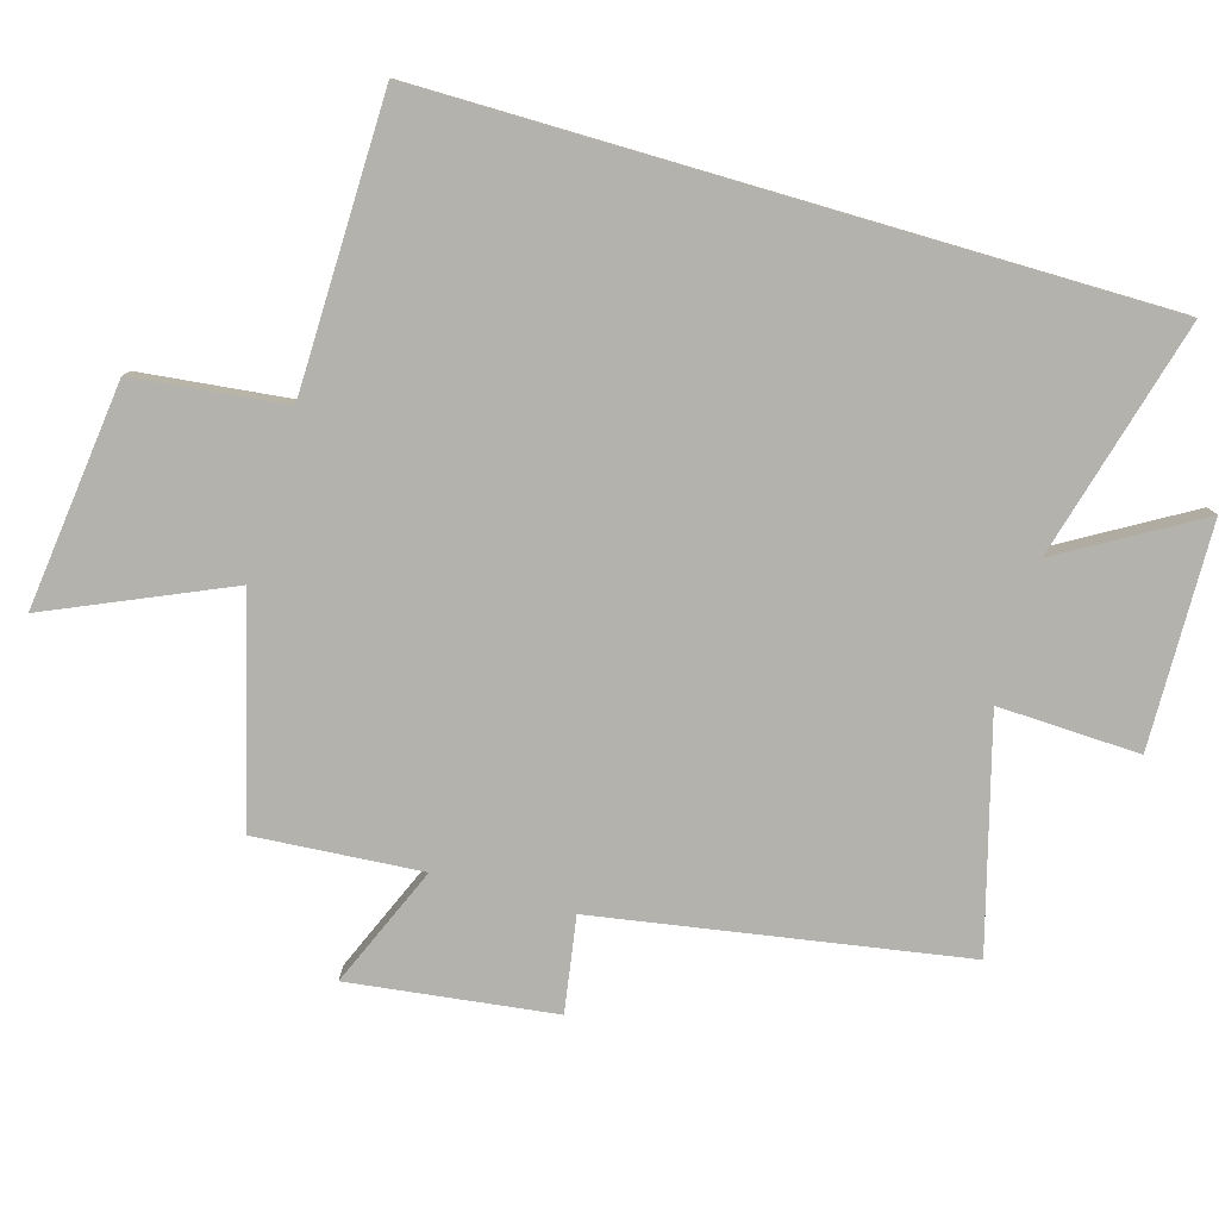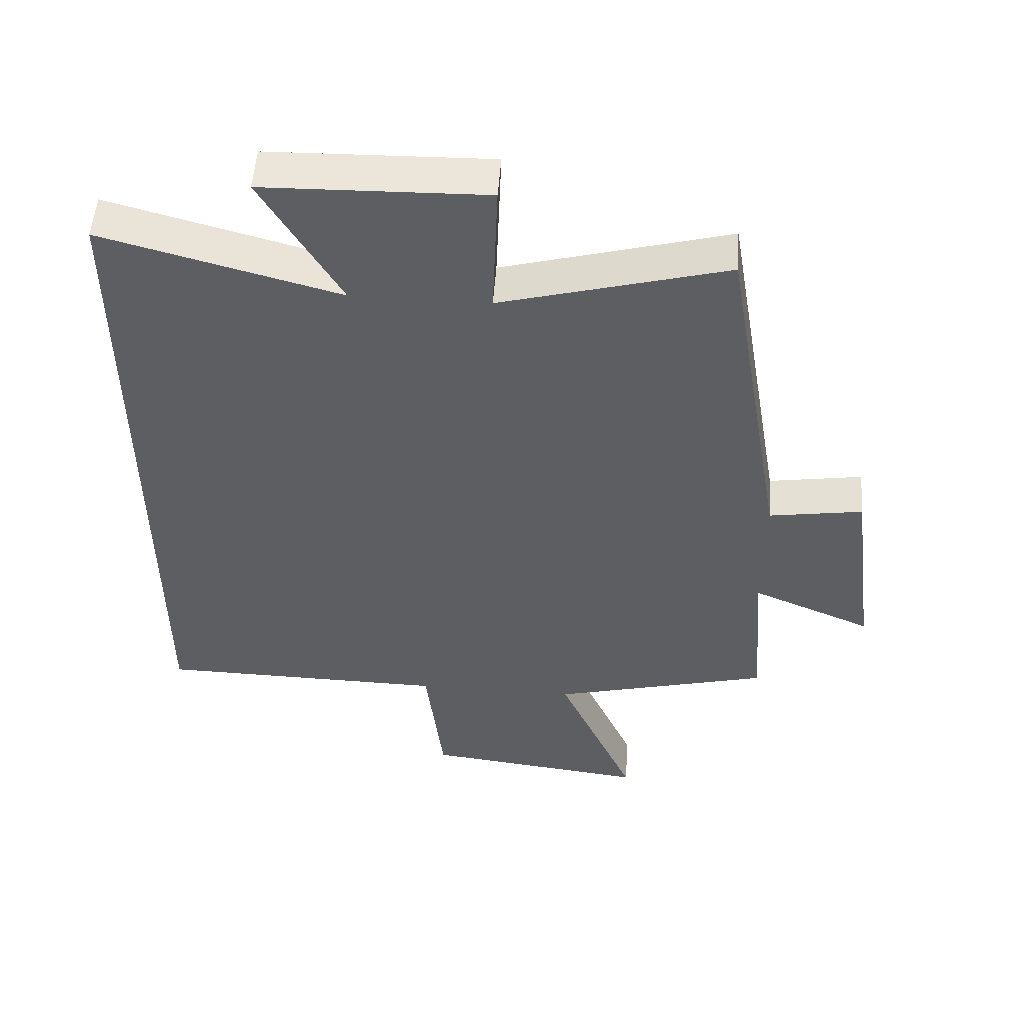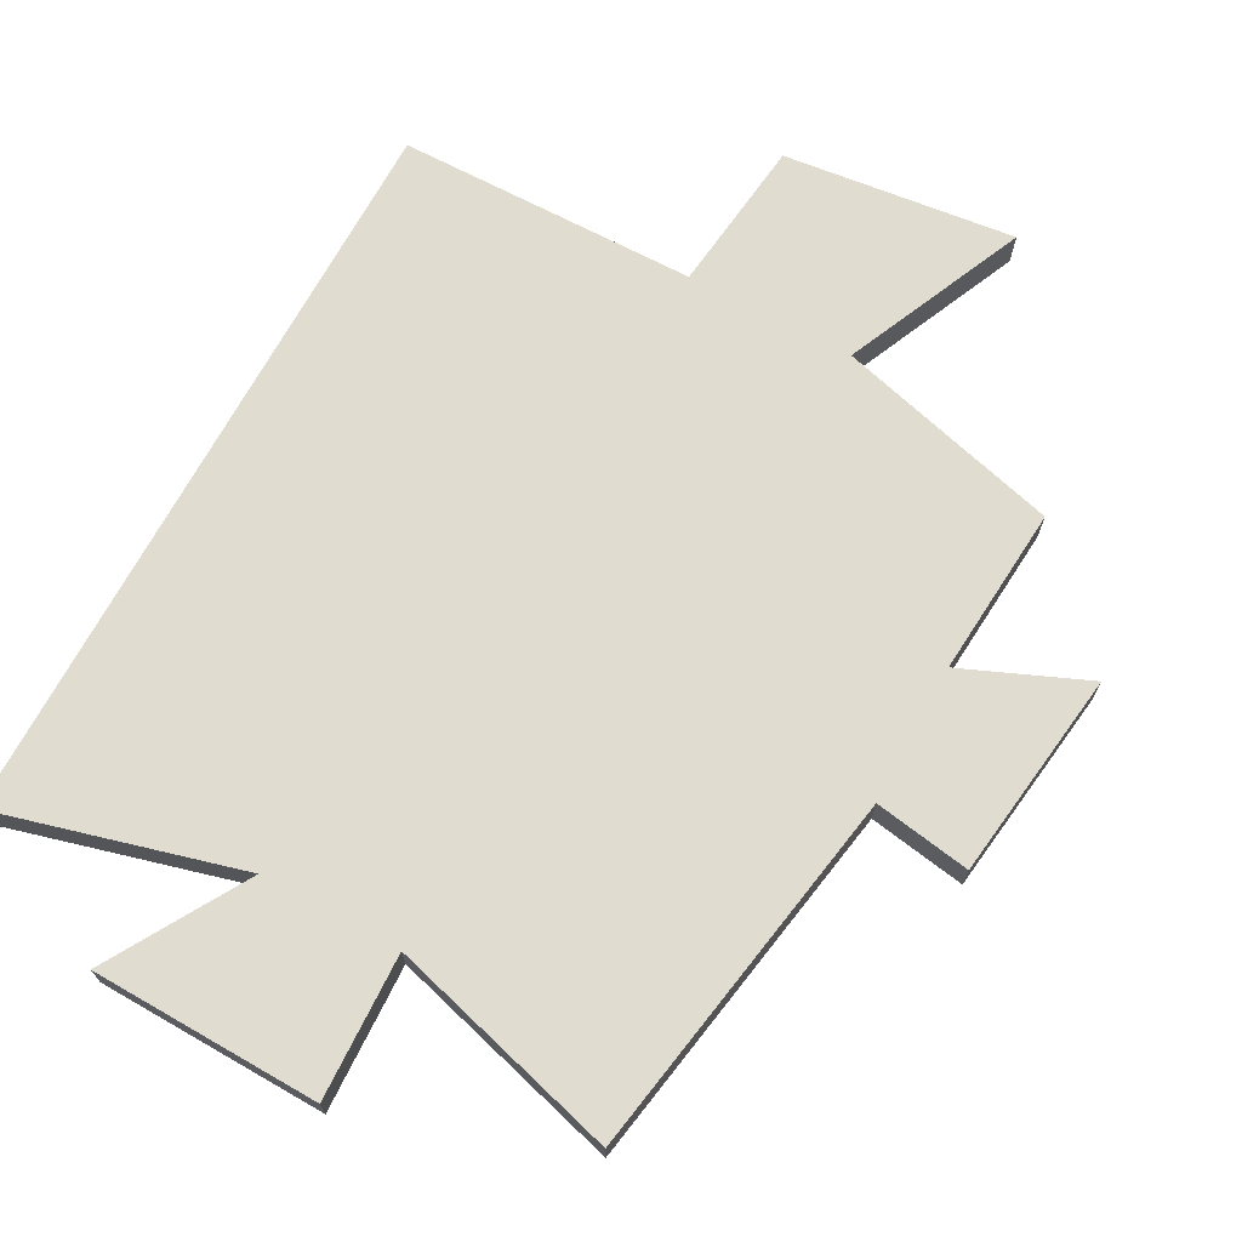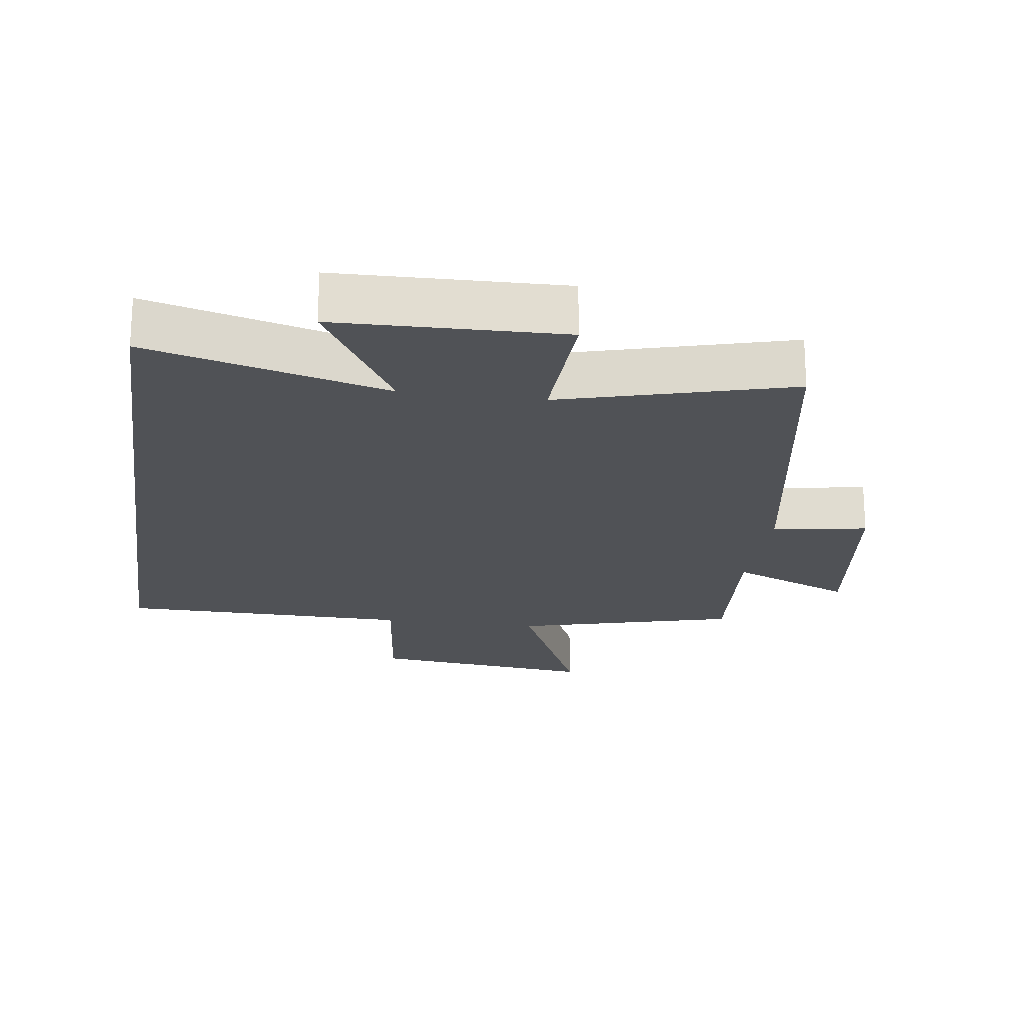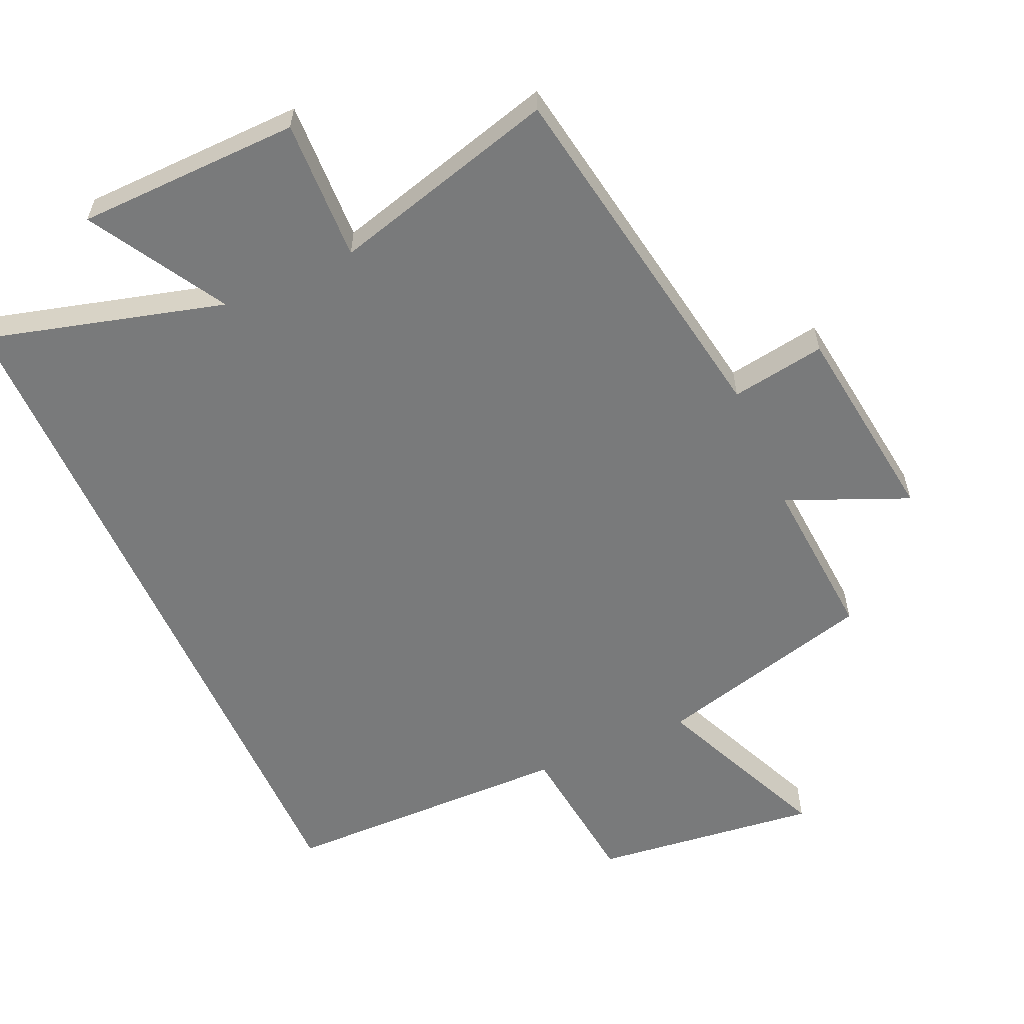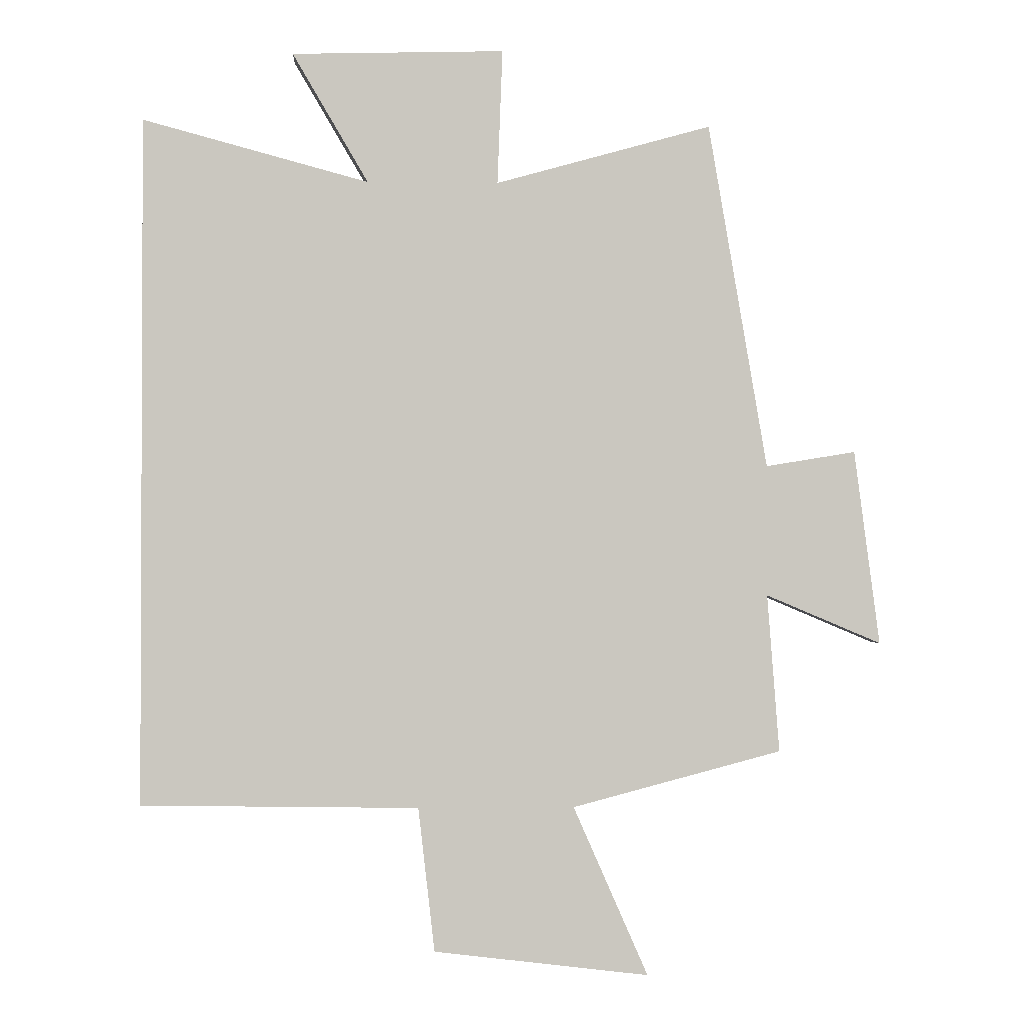
<metadata>
{"format":"obj","ext":"obj","renderer":"f3d","projection":"perspective","resolution":1024,"background":"white","views":[{"elev":-79.5,"azim":-106.3,"up":"+Y"},{"elev":52.2,"azim":4.1,"up":"+Z"},{"elev":69.7,"azim":28.5,"up":"+Y"},{"elev":-20.8,"azim":-8.0,"up":"+Y"},{"elev":-58.0,"azim":24.0,"up":"+Y"},{"elev":-1.4,"azim":-2.7,"up":"+Z"}]}
</metadata>
<code>
v -0.5 0.07 -0.494
v -0.5 0.07 0.597
v -0.142 0.07 0.5
v -0.262 0.07 0.705
v 0.074 0.07 0.713
v 0.066 0.07 0.5
v 0.407 0.07 0.594
v 0.5 0.07 0.046
v 0.642 0.07 0.069
v 0.682 0.07 -0.239
v 0.5 0.07 -0.162
v 0.519 0.07 -0.412
v 0.188 0.07 -0.5
v 0.306 0.07 -0.768
v -0.034 0.07 -0.728
v -0.06 0.07 -0.5
v -0.5 0 -0.494
v -0.5 0 0.597
v -0.142 0 0.5
v -0.262 0 0.705
v 0.074 0 0.713
v 0.066 0 0.5
v 0.407 0 0.594
v 0.5 0 0.046
v 0.642 0 0.069
v 0.682 0 -0.239
v 0.5 0 -0.162
v 0.519 0 -0.412
v 0.188 0 -0.5
v 0.306 0 -0.768
v -0.034 0 -0.728
v -0.06 0 -0.5
f 13 14 15 16
f 11 12 13 16
f 11 16 1 2
f 8 9 10 11
f 6 7 8 11
f 3 4 5 6
f 3 6 11
f 2 3 11
f 32 31 30 29
f 32 29 28 27
f 18 17 32 27
f 27 26 25 24
f 27 24 23 22
f 22 21 20 19
f 27 22 19
f 27 19 18
f 1 17 18 2
f 2 18 19 3
f 3 19 20 4
f 4 20 21 5
f 5 21 22 6
f 6 22 23 7
f 7 23 24 8
f 8 24 25 9
f 9 25 26 10
f 10 26 27 11
f 11 27 28 12
f 12 28 29 13
f 13 29 30 14
f 14 30 31 15
f 15 31 32 16
f 16 32 17 1

</code>
